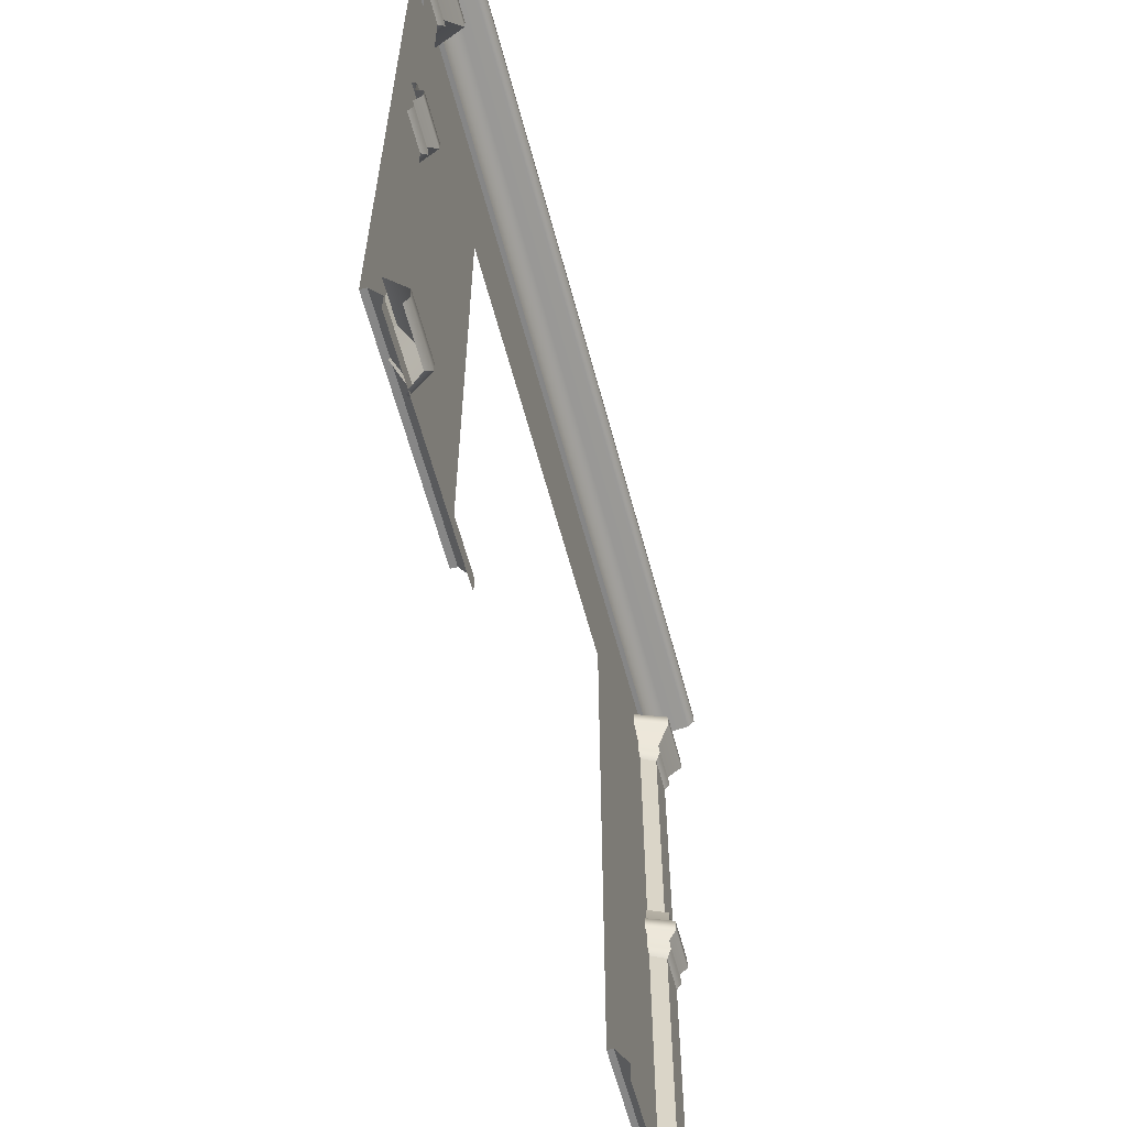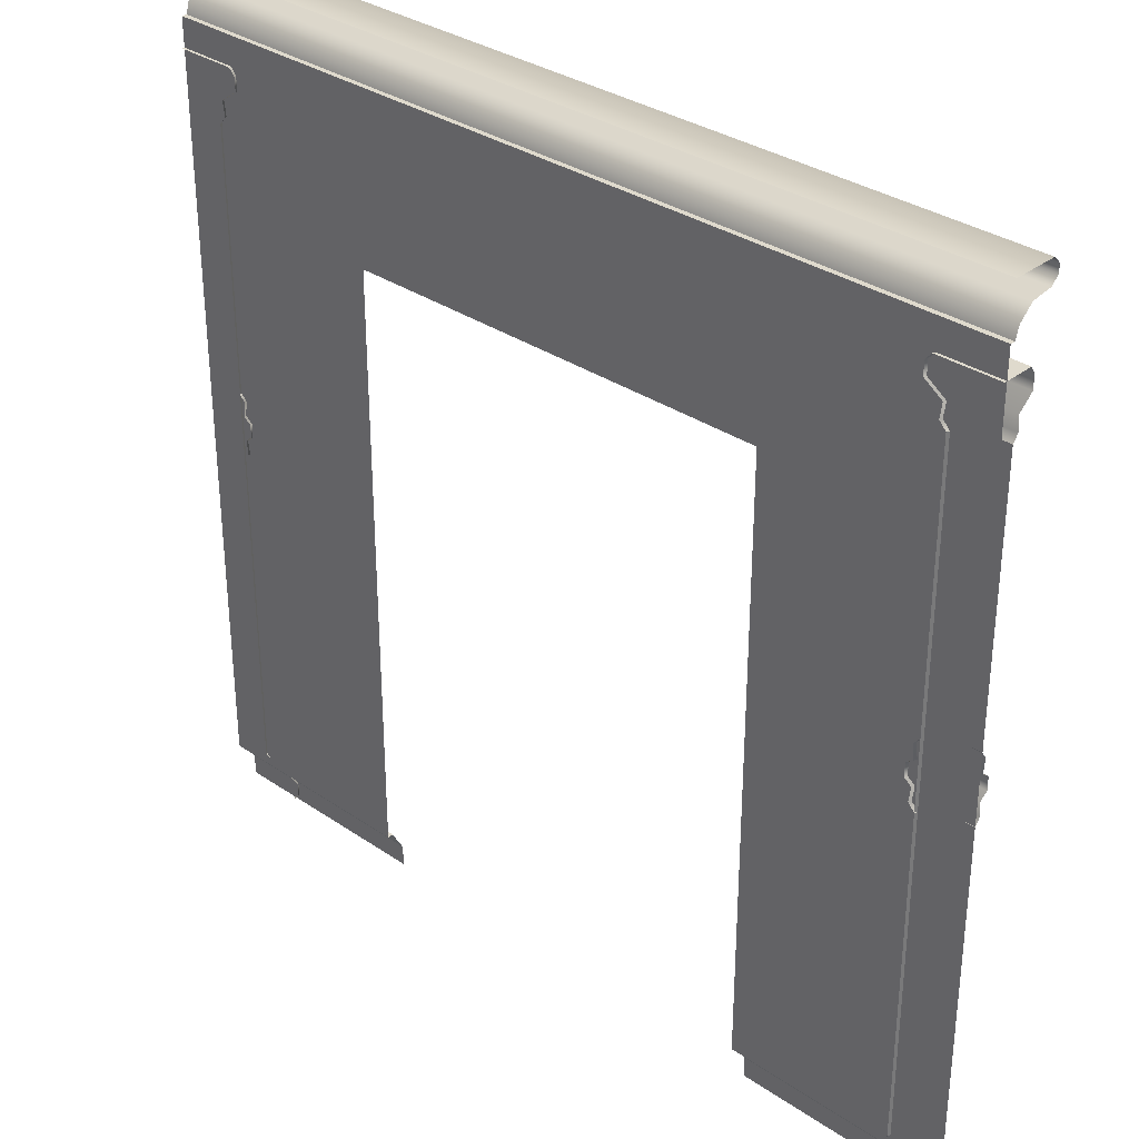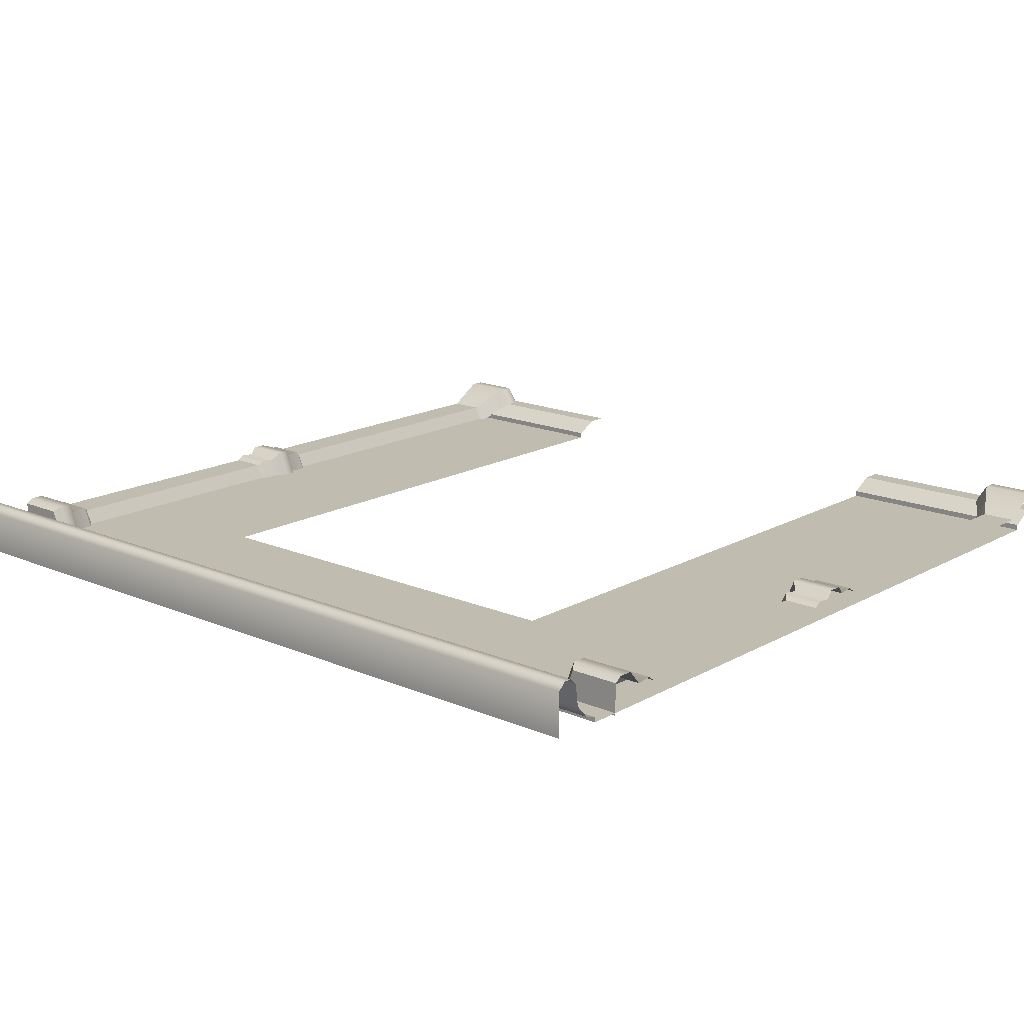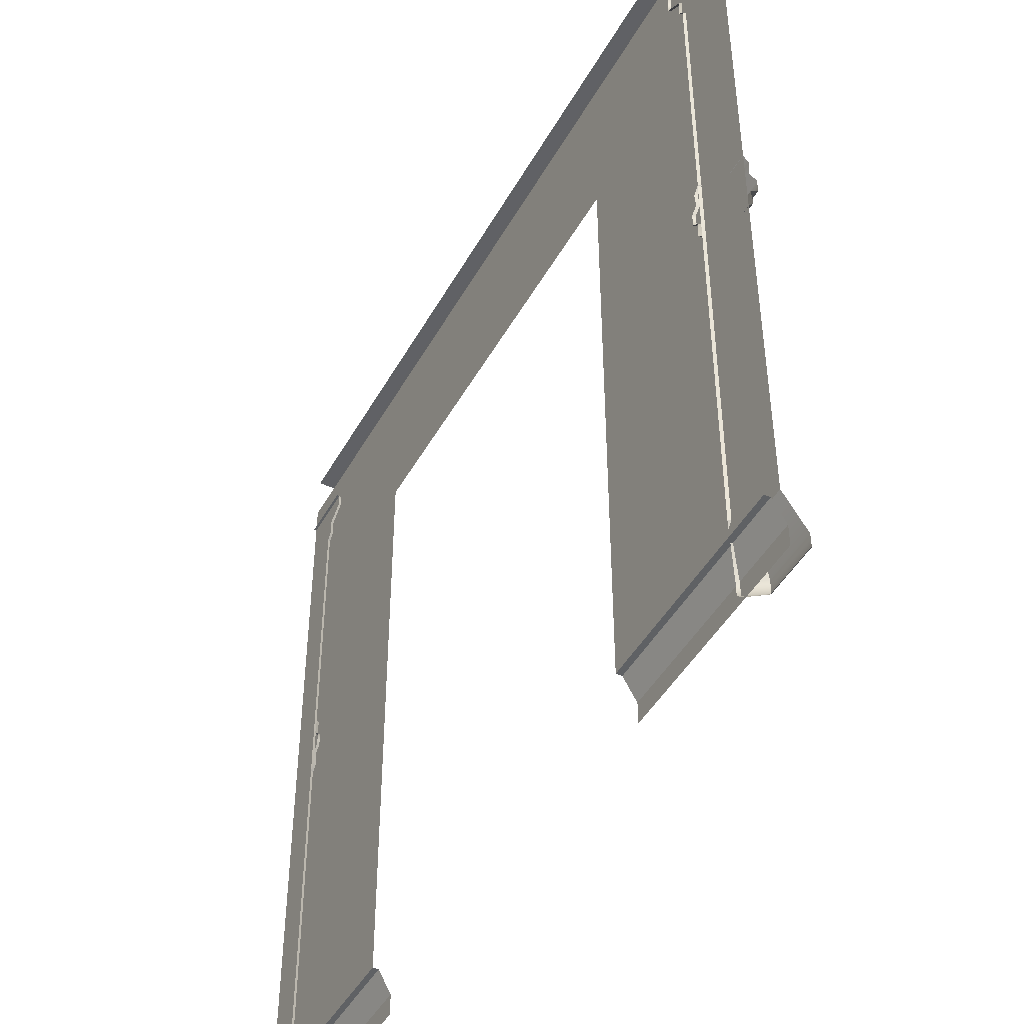
<metadata>
{"format":"obj","ext":"obj","renderer":"f3d","projection":"perspective","resolution":1024,"background":"white","views":[{"elev":-62.0,"azim":-75.0,"up":"+Y"},{"elev":32.7,"azim":-136.7,"up":"+Y"},{"elev":16.5,"azim":-138.8,"up":"+Z"},{"elev":-46.0,"azim":-117.9,"up":"+Y"}]}
</metadata>
<code>
v  1.794 3.378 -0.01245
v  1.794 0.2597 -0.01245
v  1.835 3.378 0.0691
v  1.835 3.378 0.0691
v  1.794 0.2597 -0.01245
v  1.835 0.2597 0.0691
v  1.772 0 0.1491
v  1.75 0.03242 0.1715
v  1.715 0 0.07261
v  1.715 0 0.07261
v  1.75 0.03242 0.1715
v  1.687 0.03242 0.07261
v  1.75 0.09725 0.1715
v  1.687 0.09725 0.07261
v  1.75 0.03242 0.1715
v  1.75 0.03242 0.1715
v  1.687 0.09725 0.07261
v  1.687 0.03242 0.07261
v  1.794 0.2597 -0.01245
v  1.687 0.09725 0.07261
v  1.835 0.2597 0.0691
v  1.835 0.2597 0.0691
v  1.687 0.09725 0.07261
v  1.75 0.09725 0.1715
v  1.715 3.638 -0.01245
v  1.687 3.605 -0.01245
v  1.772 3.638 0.1317
v  1.772 3.638 0.1317
v  1.687 3.605 -0.01245
v  1.75 3.605 0.1541
v  1.771 3.482 -0.01245
v  1.817 3.482 0.0867
v  1.687 3.54 -0.01245
v  1.687 3.54 -0.01245
v  1.817 3.482 0.0867
v  1.75 3.54 0.1541
v  1.687 3.605 -0.01245
v  1.687 3.54 -0.01245
v  1.75 3.605 0.1541
v  1.75 3.605 0.1541
v  1.687 3.54 -0.01245
v  1.75 3.54 0.1541
v  1.763 3.411 -0.01245
v  1.81 3.411 0.09363
v  1.771 3.482 -0.01245
v  1.771 3.482 -0.01245
v  1.81 3.411 0.09363
v  1.817 3.482 0.0867
v  1.763 3.411 -0.01245
v  1.794 3.378 -0.01245
v  1.81 3.411 0.09363
v  1.81 3.411 0.09363
v  1.794 3.378 -0.01245
v  1.835 3.378 0.0691
v  1.715 3.638 -0.01245
v  1.772 3.638 0.1317
v  2 3.638 -0.01245
v  2 3.638 -0.01245
v  1.772 3.638 0.1317
v  2 3.638 0.1317
v  2 3.638 0.1317
v  1.772 3.638 0.1317
v  2 3.605 0.1541
v  2 3.605 0.1541
v  1.772 3.638 0.1317
v  1.75 3.605 0.1541
v  1.75 3.605 0.1541
v  1.75 3.54 0.1541
v  2 3.605 0.1541
v  2 3.605 0.1541
v  1.75 3.54 0.1541
v  2 3.54 0.1541
v  1.75 3.54 0.1541
v  1.817 3.482 0.0867
v  2 3.54 0.1541
v  2 3.54 0.1541
v  1.817 3.482 0.0867
v  2 3.482 0.0867
v  1.81 3.411 0.09363
v  2 3.411 0.09363
v  1.817 3.482 0.0867
v  1.817 3.482 0.0867
v  2 3.411 0.09363
v  2 3.482 0.0867
v  2 3.378 0.0691
v  2 3.411 0.09363
v  1.835 3.378 0.0691
v  1.835 3.378 0.0691
v  2 3.411 0.09363
v  1.81 3.411 0.09363
v  1.835 3.378 0.0691
v  1.835 0.2597 0.0691
v  2 3.378 0.0691
v  2 3.378 0.0691
v  1.835 0.2597 0.0691
v  2 0.2597 0.0691
v  1.75 0.09725 0.1715
v  2 0.09725 0.1715
v  1.835 0.2597 0.0691
v  1.835 0.2597 0.0691
v  2 0.09725 0.1715
v  2 0.2597 0.0691
v  2 0.03242 0.1715
v  2 0.09725 0.1715
v  1.75 0.03242 0.1715
v  1.75 0.03242 0.1715
v  2 0.09725 0.1715
v  1.75 0.09725 0.1715
v  2 0 0.1491
v  2 0.03242 0.1715
v  1.772 0 0.1491
v  1.772 0 0.1491
v  2 0.03242 0.1715
v  1.75 0.03242 0.1715
v  1.791 1.953 0.1222
v  1.739 1.953 -0.01348
v  1.818 1.926 0.08567
v  1.818 1.926 0.08567
v  1.739 1.953 -0.01348
v  1.773 1.926 -0.01348
v  1.739 2.017 -0.01348
v  1.739 1.953 -0.01348
v  1.791 2.017 0.1222
v  1.791 2.017 0.1222
v  1.739 1.953 -0.01348
v  1.791 1.953 0.1222
v  1.764 1.856 -0.01348
v  1.811 1.856 0.0926
v  1.773 1.926 -0.01348
v  1.773 1.926 -0.01348
v  1.811 1.856 0.0926
v  1.818 1.926 0.08567
v  1.764 1.856 -0.01348
v  1.795 1.823 -0.01348
v  1.811 1.856 0.0926
v  1.811 1.856 0.0926
v  1.795 1.823 -0.01348
v  1.836 1.823 0.06807
v  1.791 2.017 0.1222
v  1.818 2.044 0.08567
v  1.739 2.017 -0.01348
v  1.739 2.017 -0.01348
v  1.818 2.044 0.08567
v  1.773 2.044 -0.01348
v  1.764 2.114 -0.01348
v  1.773 2.044 -0.01348
v  1.811 2.114 0.0926
v  1.811 2.114 0.0926
v  1.773 2.044 -0.01348
v  1.818 2.044 0.08567
v  1.764 2.114 -0.01348
v  1.811 2.114 0.0926
v  1.795 2.148 -0.01348
v  1.795 2.148 -0.01348
v  1.811 2.114 0.0926
v  1.836 2.148 0.06807
v  1.811 2.114 0.0926
v  2 2.114 0.0926
v  1.836 2.148 0.06807
v  1.836 2.148 0.06807
v  2 2.114 0.0926
v  2 2.148 0.06807
v  2 2.044 0.08567
v  2 2.114 0.0926
v  1.818 2.044 0.08567
v  1.818 2.044 0.08567
v  2 2.114 0.0926
v  1.811 2.114 0.0926
v  1.791 2.017 0.1222
v  2 2.017 0.1222
v  1.818 2.044 0.08567
v  1.818 2.044 0.08567
v  2 2.017 0.1222
v  2 2.044 0.08567
v  1.791 2.017 0.1222
v  1.791 1.953 0.1222
v  2 2.017 0.1222
v  2 2.017 0.1222
v  1.791 1.953 0.1222
v  2 1.953 0.1222
v  2 1.926 0.08567
v  2 1.953 0.1222
v  1.818 1.926 0.08567
v  1.818 1.926 0.08567
v  2 1.953 0.1222
v  1.791 1.953 0.1222
v  1.811 1.856 0.0926
v  2 1.856 0.0926
v  1.818 1.926 0.08567
v  1.818 1.926 0.08567
v  2 1.856 0.0926
v  2 1.926 0.08567
v  2 1.823 0.06807
v  2 1.856 0.0926
v  1.836 1.823 0.06807
v  1.836 1.823 0.06807
v  2 1.856 0.0926
v  1.811 1.856 0.0926
v  1 0 0.0851
v  2 0 0.0851
v  1 0.09725 0.0851
v  1 0.09725 0.0851
v  2 0 0.0851
v  2 0.09725 0.0851
v  2 0.09725 0.0851
v  2 0.2001 0.02685
v  1 0.09725 0.0851
v  1 0.09725 0.0851
v  2 0.2001 0.02685
v  1 0.2001 0.02685
v  1 0.2001 0
v  2 0.2001 0
v  1 3 0
v  1 3 0
v  2 0.2001 0
v  2 3.77 0
v  2 3.77 0
v  2 3.77 0.0232
v  -2 3.77 0
v  -2 3.77 0
v  2 3.77 0.0232
v  -2 3.77 0.0232
v  2 3.929 0.234
v  2 3.968 0.234
v  -2 3.929 0.234
v  -2 3.929 0.234
v  2 3.968 0.234
v  -2 3.968 0.234
v  2 3.896 0.2004
v  2 3.929 0.234
v  -2 3.896 0.2004
v  -2 3.896 0.2004
v  2 3.929 0.234
v  -2 3.929 0.234
v  2 3.824 0.03982
v  2 3.882 0.1029
v  -2 3.824 0.03982
v  -2 3.824 0.03982
v  2 3.882 0.1029
v  -2 3.882 0.1029
v  2 3.968 0.234
v  2 4 0.2011
v  -2 3.968 0.234
v  -2 3.968 0.234
v  2 4 0.2011
v  -2 4 0.2011
v  2 3.77 0.0232
v  2 3.824 0.03982
v  -2 3.77 0.0232
v  -2 3.77 0.0232
v  2 3.824 0.03982
v  -2 3.824 0.03982
v  2 4 0.2011
v  2 4 0
v  -2 4 0.2011
v  -2 4 0.2011
v  2 4 0
v  -2 4 0
v  2 3.882 0.1029
v  2 3.896 0.2004
v  -2 3.882 0.1029
v  -2 3.882 0.1029
v  2 3.896 0.2004
v  -2 3.896 0.2004
v  2 0.2001 0.02685
v  2 0.2001 0
v  1 0.2001 0.02685
v  1 0.2001 0.02685
v  2 0.2001 0
v  1 0.2001 0
v  -2 3.77 0
v  -2 0.2001 0
v  -1 3 0
v  -1 3 0
v  -2 0.2001 0
v  -1 0.2001 0
v  -1 0.2001 0.02685
v  -1 0.2001 0
v  -2 0.2001 0.02685
v  -2 0.2001 0.02685
v  -1 0.2001 0
v  -2 0.2001 0
v  -1 0.09725 0.0851
v  -1 0.2001 0.02685
v  -2 0.09725 0.0851
v  -2 0.09725 0.0851
v  -1 0.2001 0.02685
v  -2 0.2001 0.02685
v  -2 0 0.0851
v  -1 0 0.0851
v  -2 0.09725 0.0851
v  -2 0.09725 0.0851
v  -1 0 0.0851
v  -1 0.09725 0.0851
v  -1 3 0
v  1 3 0
v  -2 3.77 0
v  -2 3.77 0
v  1 3 0
v  2 3.77 0
v  -1.835 3.378 0.0691
v  -1.835 0.2597 0.0691
v  -1.794 3.378 -0.01245
v  -1.794 3.378 -0.01245
v  -1.835 0.2597 0.0691
v  -1.794 0.2597 -0.01245
v  -1.772 0 0.1491
v  -1.715 0 0.07261
v  -1.75 0.03242 0.1715
v  -1.75 0.03242 0.1715
v  -1.715 0 0.07261
v  -1.687 0.03242 0.07261
v  -1.687 0.03242 0.07261
v  -1.687 0.09725 0.07261
v  -1.75 0.03242 0.1715
v  -1.75 0.03242 0.1715
v  -1.687 0.09725 0.07261
v  -1.75 0.09725 0.1715
v  -1.75 0.09725 0.1715
v  -1.687 0.09725 0.07261
v  -1.835 0.2597 0.0691
v  -1.835 0.2597 0.0691
v  -1.687 0.09725 0.07261
v  -1.794 0.2597 -0.01245
v  -1.715 3.638 -0.01245
v  -1.772 3.638 0.1317
v  -1.687 3.605 -0.01245
v  -1.687 3.605 -0.01245
v  -1.772 3.638 0.1317
v  -1.75 3.605 0.1541
v  -1.771 3.482 -0.01245
v  -1.687 3.54 -0.01245
v  -1.817 3.482 0.0867
v  -1.817 3.482 0.0867
v  -1.687 3.54 -0.01245
v  -1.75 3.54 0.1541
v  -1.75 3.54 0.1541
v  -1.687 3.54 -0.01245
v  -1.75 3.605 0.1541
v  -1.75 3.605 0.1541
v  -1.687 3.54 -0.01245
v  -1.687 3.605 -0.01245
v  -1.763 3.411 -0.01245
v  -1.771 3.482 -0.01245
v  -1.81 3.411 0.09363
v  -1.81 3.411 0.09363
v  -1.771 3.482 -0.01245
v  -1.817 3.482 0.0867
v  -1.763 3.411 -0.01245
v  -1.81 3.411 0.09363
v  -1.794 3.378 -0.01245
v  -1.794 3.378 -0.01245
v  -1.81 3.411 0.09363
v  -1.835 3.378 0.0691
v  -2 0 0.1491
v  -1.772 0 0.1491
v  -2 0.03242 0.1715
v  -2 0.03242 0.1715
v  -1.772 0 0.1491
v  -1.75 0.03242 0.1715
v  -1.75 0.03242 0.1715
v  -1.75 0.09725 0.1715
v  -2 0.03242 0.1715
v  -2 0.03242 0.1715
v  -1.75 0.09725 0.1715
v  -2 0.09725 0.1715
v  -1.75 0.09725 0.1715
v  -1.835 0.2597 0.0691
v  -2 0.09725 0.1715
v  -2 0.09725 0.1715
v  -1.835 0.2597 0.0691
v  -2 0.2597 0.0691
v  -2 3.378 0.0691
v  -2 0.2597 0.0691
v  -1.835 3.378 0.0691
v  -1.835 3.378 0.0691
v  -2 0.2597 0.0691
v  -1.835 0.2597 0.0691
v  -1.81 3.411 0.09363
v  -2 3.411 0.09363
v  -1.835 3.378 0.0691
v  -1.835 3.378 0.0691
v  -2 3.411 0.09363
v  -2 3.378 0.0691
v  -2 3.482 0.0867
v  -2 3.411 0.09363
v  -1.817 3.482 0.0867
v  -1.817 3.482 0.0867
v  -2 3.411 0.09363
v  -1.81 3.411 0.09363
v  -2 3.482 0.0867
v  -1.817 3.482 0.0867
v  -2 3.54 0.1541
v  -2 3.54 0.1541
v  -1.817 3.482 0.0867
v  -1.75 3.54 0.1541
v  -2 3.605 0.1541
v  -2 3.54 0.1541
v  -1.75 3.605 0.1541
v  -1.75 3.605 0.1541
v  -2 3.54 0.1541
v  -1.75 3.54 0.1541
v  -2 3.638 0.1317
v  -2 3.605 0.1541
v  -1.772 3.638 0.1317
v  -1.772 3.638 0.1317
v  -2 3.605 0.1541
v  -1.75 3.605 0.1541
v  -2 3.638 0.1317
v  -1.772 3.638 0.1317
v  -2 3.638 -0.01245
v  -2 3.638 -0.01245
v  -1.772 3.638 0.1317
v  -1.715 3.638 -0.01245
v  -1.791 1.953 0.1222
v  -2 1.953 0.1222
v  -1.818 1.926 0.08567
v  -1.818 1.926 0.08567
v  -2 1.953 0.1222
v  -2 1.926 0.08567
v  -1.791 1.953 0.1222
v  -1.818 1.926 0.08567
v  -1.739 1.953 -0.01348
v  -1.739 1.953 -0.01348
v  -1.818 1.926 0.08567
v  -1.773 1.926 -0.01348
v  -2 2.017 0.1222
v  -2 1.953 0.1222
v  -1.791 2.017 0.1222
v  -1.791 2.017 0.1222
v  -2 1.953 0.1222
v  -1.791 1.953 0.1222
v  -1.791 1.953 0.1222
v  -1.739 1.953 -0.01348
v  -1.791 2.017 0.1222
v  -1.791 2.017 0.1222
v  -1.739 1.953 -0.01348
v  -1.739 2.017 -0.01348
v  -2 1.926 0.08567
v  -2 1.856 0.0926
v  -1.818 1.926 0.08567
v  -1.818 1.926 0.08567
v  -2 1.856 0.0926
v  -1.811 1.856 0.0926
v  -1.764 1.856 -0.01348
v  -1.773 1.926 -0.01348
v  -1.811 1.856 0.0926
v  -1.811 1.856 0.0926
v  -1.773 1.926 -0.01348
v  -1.818 1.926 0.08567
v  -1.811 1.856 0.0926
v  -2 1.856 0.0926
v  -1.836 1.823 0.06807
v  -1.836 1.823 0.06807
v  -2 1.856 0.0926
v  -2 1.823 0.06807
v  -1.764 1.856 -0.01348
v  -1.811 1.856 0.0926
v  -1.795 1.823 -0.01348
v  -1.795 1.823 -0.01348
v  -1.811 1.856 0.0926
v  -1.836 1.823 0.06807
v  -1.791 2.017 0.1222
v  -1.818 2.044 0.08567
v  -2 2.017 0.1222
v  -2 2.017 0.1222
v  -1.818 2.044 0.08567
v  -2 2.044 0.08567
v  -1.791 2.017 0.1222
v  -1.739 2.017 -0.01348
v  -1.818 2.044 0.08567
v  -1.818 2.044 0.08567
v  -1.739 2.017 -0.01348
v  -1.773 2.044 -0.01348
v  -1.811 2.114 0.0926
v  -2 2.114 0.0926
v  -1.818 2.044 0.08567
v  -1.818 2.044 0.08567
v  -2 2.114 0.0926
v  -2 2.044 0.08567
v  -1.764 2.114 -0.01348
v  -1.811 2.114 0.0926
v  -1.773 2.044 -0.01348
v  -1.773 2.044 -0.01348
v  -1.811 2.114 0.0926
v  -1.818 2.044 0.08567
v  -1.811 2.114 0.0926
v  -1.836 2.148 0.06807
v  -2 2.114 0.0926
v  -2 2.114 0.0926
v  -1.836 2.148 0.06807
v  -2 2.148 0.06807
v  -1.764 2.114 -0.01348
v  -1.795 2.148 -0.01348
v  -1.811 2.114 0.0926
v  -1.811 2.114 0.0926
v  -1.795 2.148 -0.01348
v  -1.836 2.148 0.06807
g door_way02
f 1 2 3
f 4 5 6
f 7 8 9
f 10 11 12
f 13 14 15
f 16 17 18
f 19 20 21
f 22 23 24
f 25 26 27
f 28 29 30
f 31 32 33
f 34 35 36
f 37 38 39
f 40 41 42
f 43 44 45
f 46 47 48
f 49 50 51
f 52 53 54
f 55 56 57
f 58 59 60
f 61 62 63
f 64 65 66
f 67 68 69
f 70 71 72
f 73 74 75
f 76 77 78
f 79 80 81
f 82 83 84
f 85 86 87
f 88 89 90
f 91 92 93
f 94 95 96
f 97 98 99
f 100 101 102
f 103 104 105
f 106 107 108
f 109 110 111
f 112 113 114
f 115 116 117
f 118 119 120
f 121 122 123
f 124 125 126
f 127 128 129
f 130 131 132
f 133 134 135
f 136 137 138
f 139 140 141
f 142 143 144
f 145 146 147
f 148 149 150
f 151 152 153
f 154 155 156
f 157 158 159
f 160 161 162
f 163 164 165
f 166 167 168
f 169 170 171
f 172 173 174
f 175 176 177
f 178 179 180
f 181 182 183
f 184 185 186
f 187 188 189
f 190 191 192
f 193 194 195
f 196 197 198
f 199 200 201
f 202 203 204
f 205 206 207
f 208 209 210
f 211 212 213
f 214 215 216
f 217 218 219
f 220 221 222
f 223 224 225
f 226 227 228
f 229 230 231
f 232 233 234
f 235 236 237
f 238 239 240
f 241 242 243
f 244 245 246
f 247 248 249
f 250 251 252
f 253 254 255
f 256 257 258
f 259 260 261
f 262 263 264
f 265 266 267
f 268 269 270
f 271 272 273
f 274 275 276
f 277 278 279
f 280 281 282
f 283 284 285
f 286 287 288
f 289 290 291
f 292 293 294
f 295 296 297
f 298 299 300
f 301 302 303
f 304 305 306
f 307 308 309
f 310 311 312
f 313 314 315
f 316 317 318
f 319 320 321
f 322 323 324
f 325 326 327
f 328 329 330
f 331 332 333
f 334 335 336
f 337 338 339
f 340 341 342
f 343 344 345
f 346 347 348
f 349 350 351
f 352 353 354
f 355 356 357
f 358 359 360
f 361 362 363
f 364 365 366
f 367 368 369
f 370 371 372
f 373 374 375
f 376 377 378
f 379 380 381
f 382 383 384
f 385 386 387
f 388 389 390
f 391 392 393
f 394 395 396
f 397 398 399
f 400 401 402
f 403 404 405
f 406 407 408
f 409 410 411
f 412 413 414
f 415 416 417
f 418 419 420
f 421 422 423
f 424 425 426
f 427 428 429
f 430 431 432
f 433 434 435
f 436 437 438
f 439 440 441
f 442 443 444
f 445 446 447
f 448 449 450
f 451 452 453
f 454 455 456
f 457 458 459
f 460 461 462
f 463 464 465
f 466 467 468
f 469 470 471
f 472 473 474
f 475 476 477
f 478 479 480
f 481 482 483
f 484 485 486
f 487 488 489
f 490 491 492
f 493 494 495
f 496 497 498

</code>
